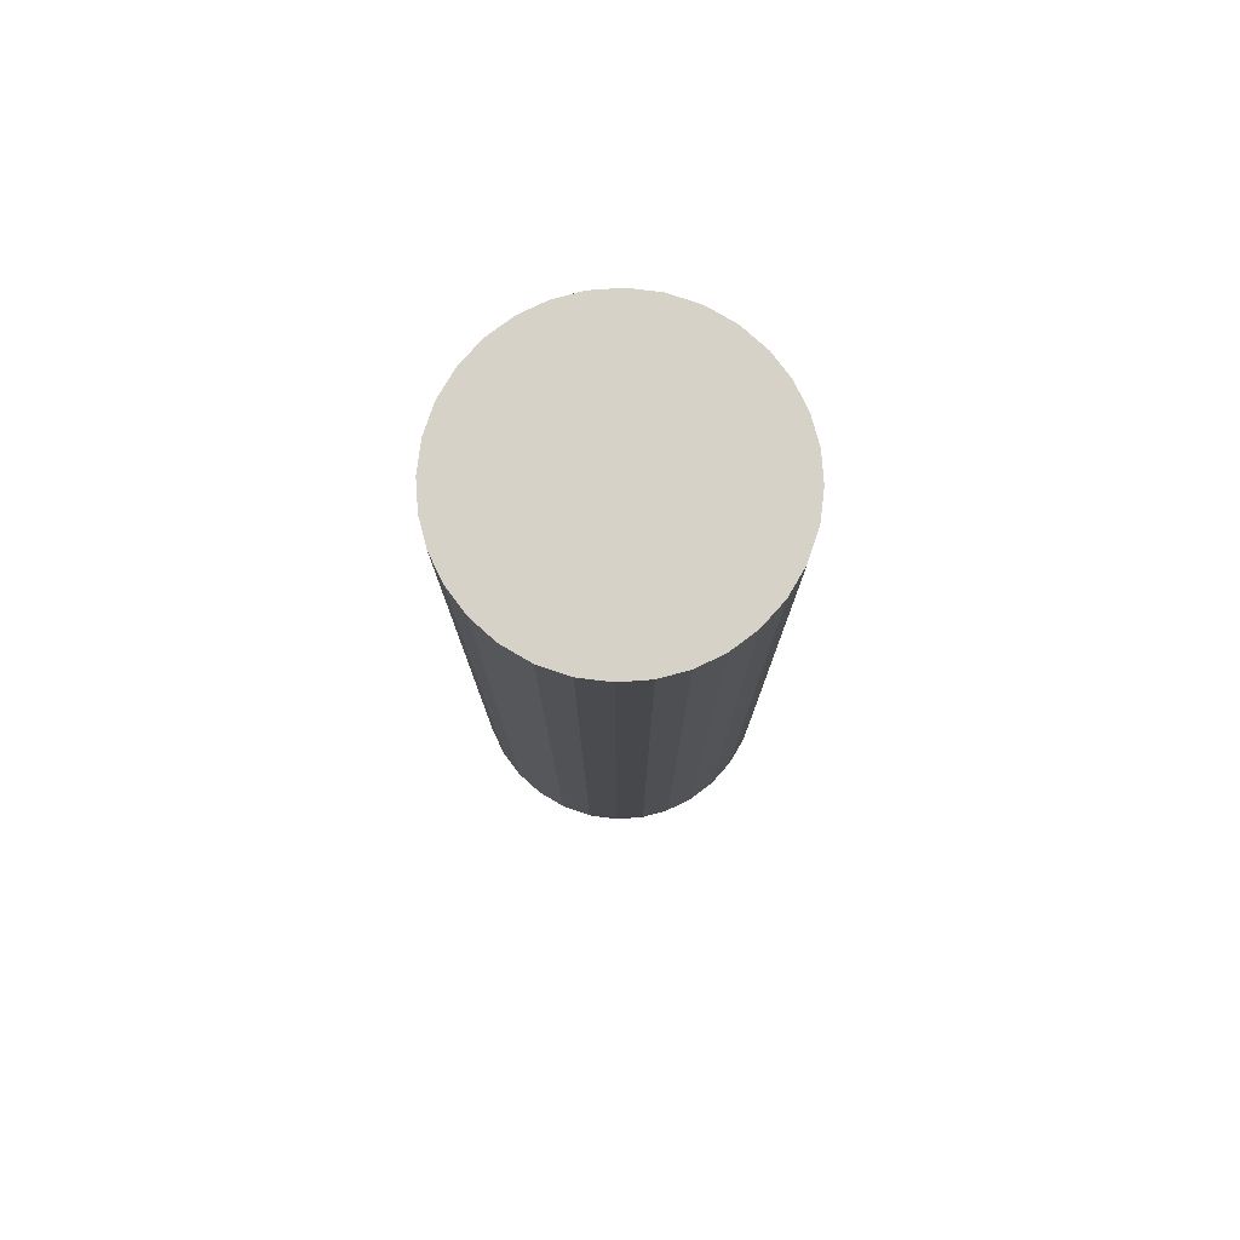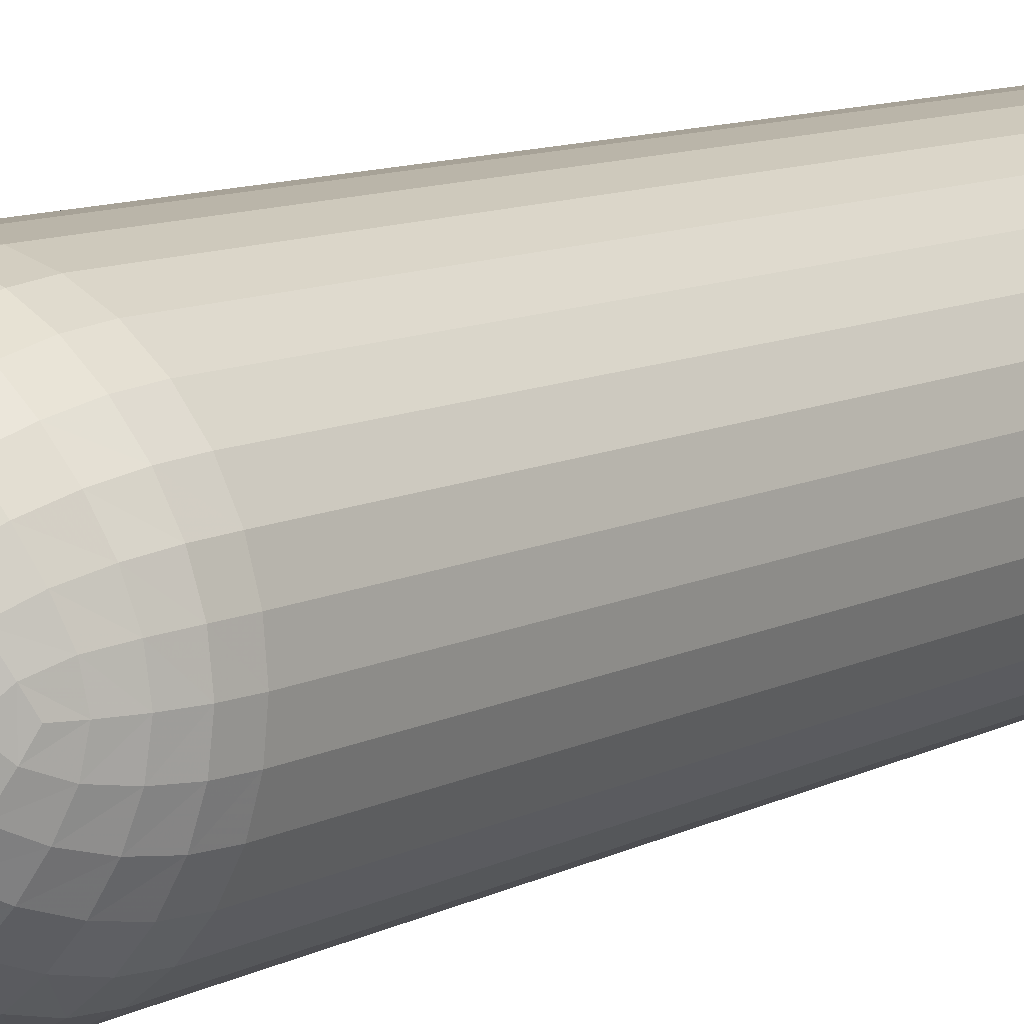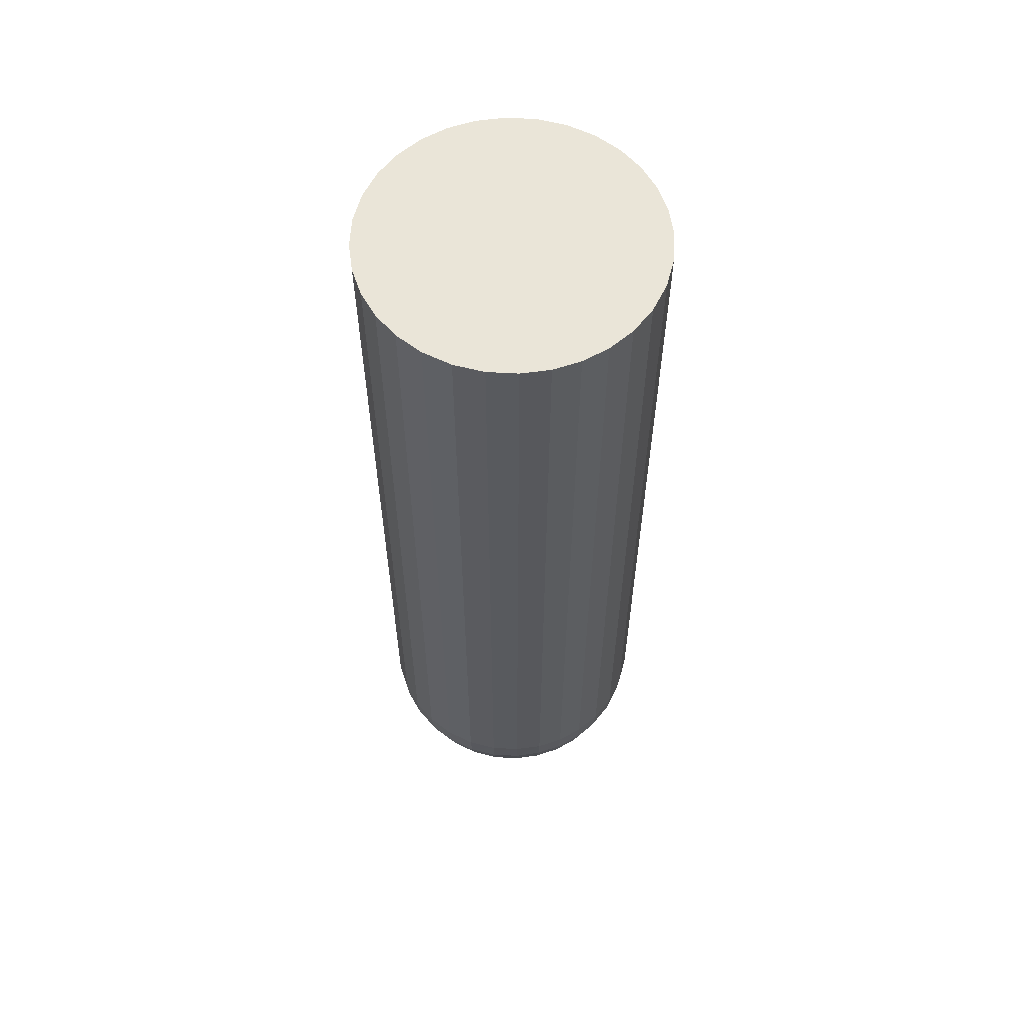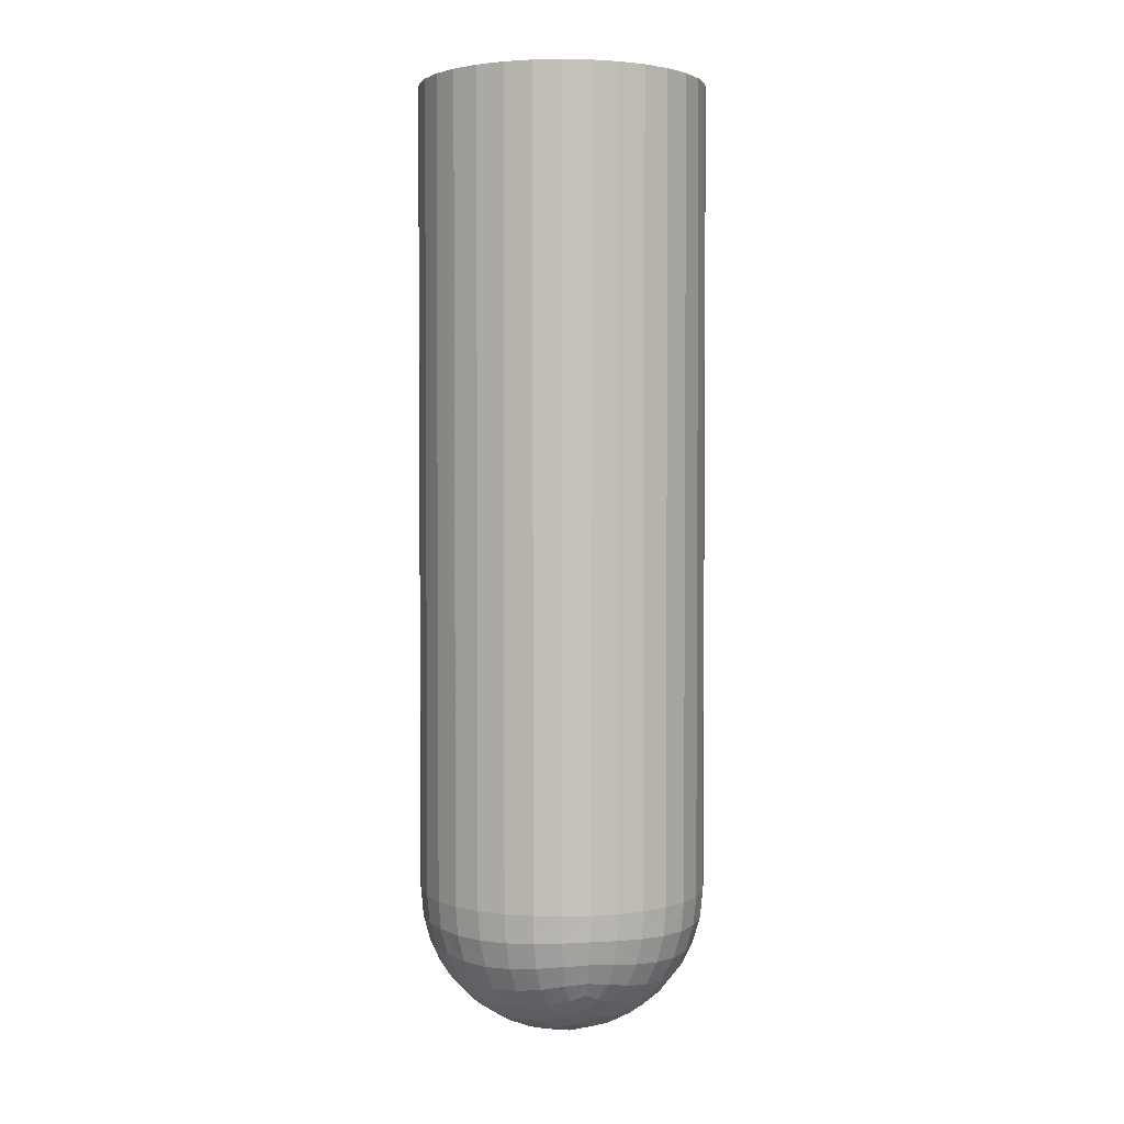
<metadata>
{"format":"obj","ext":"obj","renderer":"f3d","projection":"perspective","resolution":1024,"background":"white","views":[{"elev":78.1,"azim":69.9,"up":"+Z"},{"elev":9.7,"azim":-143.4,"up":"+Y"},{"elev":59.5,"azim":66.0,"up":"+Z"},{"elev":2.5,"azim":-100.6,"up":"+Z"}]}
</metadata>
<code>
v -0.05075 -0.06226 -1.062
v -0.04932 -0.06108 -1.062
v -0.04771 -0.06023 -1.062
v -0.04603 -0.05973 -1.062
v -0.05061 -0.06239 -1.063
v -0.05023 -0.06278 -1.065
v -0.04963 -0.06337 -1.067
v -0.05191 -0.06371 -1.062
v -0.05274 -0.06532 -1.062
v -0.05322 -0.06701 -1.062
v -0.04922 -0.06124 -1.063
v -0.0489 -0.06165 -1.065
v -0.04838 -0.06228 -1.067
v -0.04765 -0.06039 -1.063
v -0.04743 -0.06081 -1.065
v -0.04703 -0.06144 -1.066
v -0.046 -0.05988 -1.063
v -0.04589 -0.06029 -1.065
v -0.04567 -0.06089 -1.066
v -0.05175 -0.0638 -1.063
v -0.05258 -0.06538 -1.063
v -0.05308 -0.06704 -1.063
v -0.05133 -0.06411 -1.065
v -0.05216 -0.06559 -1.065
v -0.05266 -0.06715 -1.065
v -0.0507 -0.06463 -1.067
v -0.05152 -0.06599 -1.066
v -0.05205 -0.06735 -1.066
v -0.04427 -0.06866 -1.071
v -0.04297 -0.06735 -1.071
v -0.04175 -0.06612 -1.07
v -0.04067 -0.06502 -1.069
v -0.04296 -0.06996 -1.071
v -0.04172 -0.07118 -1.07
v -0.04062 -0.07226 -1.069
v -0.04556 -0.06997 -1.071
v -0.04678 -0.07121 -1.07
v -0.04786 -0.07231 -1.069
v -0.04558 -0.06737 -1.071
v -0.04681 -0.06615 -1.07
v -0.04791 -0.06507 -1.069
v -0.04428 -0.06611 -1.07
v -0.04303 -0.06496 -1.07
v -0.0419 -0.06393 -1.069
v -0.04555 -0.06497 -1.07
v -0.04429 -0.06391 -1.069
v -0.04315 -0.06299 -1.069
v -0.04669 -0.06395 -1.069
v -0.04545 -0.06301 -1.069
v -0.0443 -0.06224 -1.068
v -0.04171 -0.06865 -1.07
v -0.04056 -0.0699 -1.07
v -0.03953 -0.07103 -1.069
v -0.04057 -0.06738 -1.07
v -0.03951 -0.06864 -1.069
v -0.03859 -0.06978 -1.069
v -0.03956 -0.06624 -1.069
v -0.03861 -0.06748 -1.069
v -0.03784 -0.06863 -1.068
v -0.04425 -0.07122 -1.07
v -0.0455 -0.07237 -1.07
v -0.04663 -0.0734 -1.069
v -0.04298 -0.07236 -1.07
v -0.04424 -0.07342 -1.069
v -0.04538 -0.07434 -1.069
v -0.04184 -0.07338 -1.069
v -0.04308 -0.07432 -1.069
v -0.04423 -0.07509 -1.068
v -0.04682 -0.06868 -1.07
v -0.04797 -0.06743 -1.07
v -0.04901 -0.0663 -1.069
v -0.04796 -0.06995 -1.07
v -0.04902 -0.06869 -1.069
v -0.04994 -0.06755 -1.069
v -0.04898 -0.07109 -1.069
v -0.04993 -0.06985 -1.069
v -0.05069 -0.0687 -1.068
v -0.03779 -0.07507 -1.062
v -0.03662 -0.07362 -1.062
v -0.03579 -0.07201 -1.062
v -0.03531 -0.07032 -1.062
v -0.03921 -0.07624 -1.062
v -0.04082 -0.0771 -1.062
v -0.0425 -0.0776 -1.062
v -0.03792 -0.07493 -1.063
v -0.03831 -0.07455 -1.065
v -0.03891 -0.07396 -1.067
v -0.03678 -0.07353 -1.063
v -0.03595 -0.07195 -1.063
v -0.03546 -0.07029 -1.063
v -0.0372 -0.07322 -1.065
v -0.03638 -0.07174 -1.065
v -0.03587 -0.07018 -1.065
v -0.03784 -0.0727 -1.067
v -0.03701 -0.07134 -1.066
v -0.03648 -0.06998 -1.066
v -0.03931 -0.07609 -1.063
v -0.03963 -0.07568 -1.065
v -0.04015 -0.07505 -1.067
v -0.04088 -0.07694 -1.063
v -0.0411 -0.07652 -1.065
v -0.0415 -0.07588 -1.066
v -0.04253 -0.07745 -1.063
v -0.04264 -0.07704 -1.065
v -0.04286 -0.07644 -1.066
v -0.05067 -0.07514 -1.062
v -0.05185 -0.07372 -1.062
v -0.0527 -0.07211 -1.062
v -0.0532 -0.07043 -1.062
v -0.05054 -0.07501 -1.063
v -0.05015 -0.07463 -1.065
v -0.04956 -0.07402 -1.067
v -0.04923 -0.07631 -1.062
v -0.04761 -0.07714 -1.062
v -0.04592 -0.07762 -1.062
v -0.05169 -0.07362 -1.063
v -0.05128 -0.0733 -1.065
v -0.05065 -0.07278 -1.067
v -0.05254 -0.07205 -1.063
v -0.05212 -0.07183 -1.065
v -0.05149 -0.07143 -1.066
v -0.05306 -0.0704 -1.063
v -0.05264 -0.07029 -1.065
v -0.05204 -0.07007 -1.066
v -0.04913 -0.07615 -1.063
v -0.04755 -0.07698 -1.063
v -0.04589 -0.07747 -1.063
v -0.04882 -0.07573 -1.065
v -0.04734 -0.07655 -1.065
v -0.04578 -0.07706 -1.065
v -0.0483 -0.0751 -1.067
v -0.04694 -0.07592 -1.066
v -0.04558 -0.07645 -1.066
v -0.03786 -0.06218 -1.062
v -0.038 -0.06232 -1.063
v -0.03838 -0.0627 -1.065
v -0.03897 -0.0633 -1.067
v -0.03931 -0.06102 -1.062
v -0.04092 -0.06019 -1.062
v -0.04261 -0.05971 -1.062
v -0.03669 -0.06361 -1.062
v -0.03583 -0.06522 -1.062
v -0.03533 -0.0669 -1.062
v -0.03684 -0.06371 -1.063
v -0.03725 -0.06403 -1.065
v -0.03788 -0.06455 -1.067
v -0.03599 -0.06528 -1.063
v -0.03641 -0.0655 -1.065
v -0.03705 -0.0659 -1.066
v -0.03548 -0.06693 -1.063
v -0.03589 -0.06704 -1.065
v -0.03649 -0.06726 -1.066
v -0.0394 -0.06118 -1.063
v -0.04098 -0.06035 -1.063
v -0.04264 -0.05985 -1.063
v -0.03971 -0.0616 -1.065
v -0.0412 -0.06077 -1.065
v -0.04275 -0.06027 -1.065
v -0.04023 -0.06223 -1.067
v -0.04159 -0.06141 -1.066
v -0.04296 -0.06088 -1.066
v -0.04432 -0.05956 -1.062
v -0.04432 -0.0597 -1.063
v -0.04432 -0.0601 -1.065
v -0.04431 -0.06068 -1.066
v -0.0452 -0.06158 -1.067
v -0.04639 -0.0622 -1.068
v -0.04764 -0.06306 -1.068
v -0.04885 -0.06414 -1.068
v -0.04991 -0.06535 -1.068
v -0.05076 -0.06662 -1.068
v -0.05137 -0.06782 -1.067
v -0.05225 -0.06871 -1.066
v -0.05283 -0.06872 -1.065
v -0.05323 -0.06872 -1.063
v -0.05337 -0.06872 -1.062
v -0.04342 -0.06156 -1.067
v -0.04222 -0.06217 -1.068
v -0.04095 -0.06302 -1.068
v -0.03974 -0.06408 -1.068
v -0.03867 -0.06529 -1.068
v -0.0378 -0.06654 -1.068
v -0.03718 -0.06773 -1.067
v -0.03717 -0.06951 -1.067
v -0.03777 -0.07071 -1.068
v -0.03862 -0.07198 -1.068
v -0.03968 -0.07319 -1.068
v -0.04089 -0.07427 -1.068
v -0.04214 -0.07513 -1.068
v -0.04333 -0.07575 -1.067
v -0.04511 -0.07576 -1.067
v -0.04631 -0.07516 -1.068
v -0.04758 -0.07431 -1.068
v -0.04879 -0.07325 -1.068
v -0.04987 -0.07204 -1.068
v -0.05073 -0.07079 -1.068
v -0.05135 -0.0696 -1.067
v -0.03628 -0.06862 -1.066
v -0.0357 -0.06861 -1.065
v -0.0353 -0.06861 -1.063
v -0.03516 -0.06861 -1.062
v -0.04421 -0.07777 -1.062
v -0.04421 -0.07763 -1.063
v -0.04421 -0.07723 -1.065
v -0.04422 -0.07665 -1.066
v -0.0517 -0.06871 -1.067
v -0.04422 -0.0761 -1.067
v -0.04431 -0.06123 -1.067
v -0.03683 -0.06862 -1.067
v -0.05075 -0.06226 -1.011
v -0.04932 -0.06108 -1.011
v -0.04771 -0.06023 -1.011
v -0.04603 -0.05973 -1.011
v -0.05191 -0.06371 -1.011
v -0.05274 -0.06532 -1.011
v -0.05322 -0.06701 -1.011
v -0.03779 -0.07507 -1.011
v -0.03662 -0.07362 -1.011
v -0.03579 -0.07201 -1.011
v -0.03531 -0.07032 -1.011
v -0.03921 -0.07624 -1.011
v -0.04082 -0.0771 -1.011
v -0.0425 -0.0776 -1.011
v -0.05067 -0.07514 -1.011
v -0.05185 -0.07372 -1.011
v -0.0527 -0.07211 -1.011
v -0.0532 -0.07043 -1.011
v -0.04923 -0.07631 -1.011
v -0.04761 -0.07714 -1.011
v -0.04592 -0.07762 -1.011
v -0.03786 -0.06218 -1.011
v -0.03931 -0.06102 -1.011
v -0.04092 -0.06019 -1.011
v -0.04261 -0.05971 -1.011
v -0.03669 -0.06361 -1.011
v -0.03583 -0.06522 -1.011
v -0.03533 -0.0669 -1.011
v -0.04432 -0.05956 -1.011
v -0.05337 -0.06872 -1.011
v -0.03516 -0.06861 -1.011
v -0.04421 -0.07777 -1.011
v -0.04526 -0.06768 -1.011
v -0.04504 -0.0675 -1.011
v -0.04479 -0.06737 -1.011
v -0.04454 -0.0673 -1.011
v -0.04544 -0.06791 -1.011
v -0.04556 -0.06815 -1.011
v -0.04564 -0.06841 -1.011
v -0.04327 -0.06965 -1.011
v -0.0431 -0.06942 -1.011
v -0.04297 -0.06918 -1.011
v -0.04289 -0.06892 -1.011
v -0.04349 -0.06983 -1.011
v -0.04374 -0.06996 -1.011
v -0.044 -0.07003 -1.011
v -0.04525 -0.06966 -1.011
v -0.04543 -0.06944 -1.011
v -0.04556 -0.06919 -1.011
v -0.04563 -0.06893 -1.011
v -0.04503 -0.06983 -1.011
v -0.04478 -0.06996 -1.011
v -0.04452 -0.07004 -1.011
v -0.04329 -0.06767 -1.011
v -0.04351 -0.06749 -1.011
v -0.04375 -0.06737 -1.011
v -0.04401 -0.06729 -1.011
v -0.0431 -0.06789 -1.011
v -0.04297 -0.06814 -1.011
v -0.0429 -0.06839 -1.011
v -0.04427 -0.06727 -1.011
v -0.04566 -0.06867 -1.011
v -0.04287 -0.06866 -1.011
v -0.04426 -0.07006 -1.011
o light_bulb
f 2 11 5
f 11 12 6
f 12 13 7
f 13 168 169
f 3 14 11
f 14 15 12
f 15 16 13
f 16 167 168
f 4 17 14
f 17 18 15
f 18 19 16
f 19 166 167
f 162 163 17
f 163 164 18
f 164 165 19
f 165 208 166
f 5 20 8
f 20 21 9
f 21 22 10
f 22 175 176
f 6 23 20
f 23 24 21
f 24 25 22
f 25 174 175
f 7 26 23
f 26 27 24
f 27 28 25
f 28 173 174
f 169 170 26
f 170 171 27
f 171 172 28
f 172 206 173
f 39 42 30
f 42 43 31
f 43 44 32
f 44 179 180
f 40 45 42
f 45 46 43
f 46 47 44
f 47 178 179
f 41 48 45
f 48 49 46
f 49 50 47
f 50 177 178
f 169 168 48
f 168 167 49
f 167 166 50
f 166 208 177
f 30 51 33
f 51 52 34
f 52 53 35
f 53 186 187
f 31 54 51
f 54 55 52
f 55 56 53
f 56 185 186
f 32 57 54
f 57 58 55
f 58 59 56
f 59 184 185
f 180 181 57
f 181 182 58
f 182 183 59
f 183 209 184
f 33 60 36
f 60 61 37
f 61 62 38
f 62 193 194
f 34 63 60
f 63 64 61
f 64 65 62
f 65 192 193
f 35 66 63
f 66 67 64
f 67 68 65
f 68 191 192
f 187 188 66
f 188 189 67
f 189 190 68
f 190 207 191
f 36 69 39
f 69 70 40
f 70 71 41
f 71 170 169
f 37 72 69
f 72 73 70
f 73 74 71
f 74 171 170
f 38 75 72
f 75 76 73
f 76 77 74
f 77 172 171
f 194 195 75
f 195 196 76
f 196 197 77
f 197 206 172
f 85 88 79
f 88 89 80
f 89 90 81
f 90 200 201
f 86 91 88
f 91 92 89
f 92 93 90
f 93 199 200
f 87 94 91
f 94 95 92
f 95 96 93
f 96 198 199
f 187 186 94
f 186 185 95
f 185 184 96
f 184 209 198
f 82 97 85
f 97 98 86
f 98 99 87
f 99 188 187
f 83 100 97
f 100 101 98
f 101 102 99
f 102 189 188
f 84 103 100
f 103 104 101
f 104 105 102
f 105 190 189
f 202 203 103
f 203 204 104
f 204 205 105
f 205 207 190
f 107 116 110
f 116 117 111
f 117 118 112
f 118 195 194
f 108 119 116
f 119 120 117
f 120 121 118
f 121 196 195
f 109 122 119
f 122 123 120
f 123 124 121
f 124 197 196
f 176 175 122
f 175 174 123
f 174 173 124
f 173 206 197
f 110 125 113
f 125 126 114
f 126 127 115
f 127 203 202
f 111 128 125
f 128 129 126
f 129 130 127
f 130 204 203
f 112 131 128
f 131 132 129
f 132 133 130
f 133 205 204
f 194 193 131
f 193 192 132
f 192 191 133
f 191 207 205
f 141 144 135
f 144 145 136
f 145 146 137
f 146 181 180
f 142 147 144
f 147 148 145
f 148 149 146
f 149 182 181
f 143 150 147
f 150 151 148
f 151 152 149
f 152 183 182
f 201 200 150
f 200 199 151
f 199 198 152
f 198 209 183
f 135 153 138
f 153 154 139
f 154 155 140
f 155 163 162
f 136 156 153
f 156 157 154
f 157 158 155
f 158 164 163
f 137 159 156
f 159 160 157
f 160 161 158
f 161 165 164
f 180 179 159
f 179 178 160
f 178 177 161
f 177 208 165
f 10 216 215
f 108 226 227
f 162 238 234
f 201 240 220
f 113 228 224
f 176 239 216
f 109 227 239
f 114 229 228
f 115 230 229
f 1 210 211
f 134 231 235
f 78 217 221
f 202 241 230
f 2 211 212
f 141 235 236
f 82 221 222
f 138 232 231
f 79 218 217
f 3 212 213
f 142 236 237
f 83 222 223
f 8 214 210
f 106 224 225
f 139 233 232
f 80 219 218
f 4 213 238
f 143 237 240
f 84 223 241
f 9 215 214
f 107 225 226
f 140 234 233
f 81 220 219
f 229 261 260
f 220 252 251
f 236 268 269
f 227 259 271
f 218 250 249
f 231 263 267
f 225 257 258
f 216 248 247
f 234 266 265
f 214 246 242
f 223 255 273
f 232 264 263
f 212 244 245
f 221 253 254
f 230 262 261
f 210 242 243
f 240 272 252
f 237 269 272
f 228 260 256
f 219 251 250
f 235 267 268
f 226 258 259
f 239 271 248
f 238 270 266
f 224 256 257
f 215 247 246
f 233 265 264
f 213 245 270
f 222 254 255
f 241 273 262
f 211 243 244
f 217 249 253
f 266 244 243
f 242 246 243
f 245 244 266
f 267 265 266
f 252 266 246
f 264 265 267
f 268 267 252
f 252 272 269
f 251 252 253
f 253 252 260
f 253 249 250
f 254 253 262
f 262 273 255
f 260 261 262
f 257 256 260
f 248 257 260
f 258 257 248
f 248 271 259
f 246 247 248
f 82 78 221
f 115 202 230
f 3 2 212
f 142 141 236
f 83 82 222
f 134 138 231
f 78 79 217
f 4 3 213
f 143 142 237
f 84 83 223
f 1 8 210
f 107 106 225
f 138 139 232
f 79 80 218
f 162 4 238
f 201 143 240
f 202 84 241
f 8 9 214
f 108 107 226
f 139 140 233
f 80 81 219
f 228 229 260
f 219 220 251
f 237 236 269
f 239 227 271
f 217 218 249
f 235 231 267
f 226 225 258
f 215 216 247
f 233 234 265
f 210 214 242
f 241 223 273
f 231 232 263
f 213 212 245
f 222 221 254
f 229 230 261
f 211 210 243
f 220 240 252
f 240 237 272
f 224 228 256
f 218 219 250
f 236 235 268
f 227 226 259
f 216 239 248
f 234 238 266
f 225 224 257
f 214 215 246
f 232 233 264
f 238 213 270
f 223 222 255
f 230 241 262
f 212 211 244
f 221 217 253
f 246 266 243
f 270 245 266
f 252 267 266
f 260 252 246
f 263 264 267
f 269 268 252
f 250 251 253
f 262 253 260
f 255 254 262
f 246 248 260
f 259 258 248
f 1 2 5
f 5 11 6
f 6 12 7
f 7 13 169
f 2 3 11
f 11 14 12
f 12 15 13
f 13 16 168
f 3 4 14
f 14 17 15
f 15 18 16
f 16 19 167
f 4 162 17
f 17 163 18
f 18 164 19
f 19 165 166
f 1 5 8
f 8 20 9
f 9 21 10
f 10 22 176
f 5 6 20
f 20 23 21
f 21 24 22
f 22 25 175
f 6 7 23
f 23 26 24
f 24 27 25
f 25 28 174
f 7 169 26
f 26 170 27
f 27 171 28
f 28 172 173
f 29 39 30
f 30 42 31
f 31 43 32
f 32 44 180
f 39 40 42
f 42 45 43
f 43 46 44
f 44 47 179
f 40 41 45
f 45 48 46
f 46 49 47
f 47 50 178
f 41 169 48
f 48 168 49
f 49 167 50
f 50 166 177
f 29 30 33
f 33 51 34
f 34 52 35
f 35 53 187
f 30 31 51
f 51 54 52
f 52 55 53
f 53 56 186
f 31 32 54
f 54 57 55
f 55 58 56
f 56 59 185
f 32 180 57
f 57 181 58
f 58 182 59
f 59 183 184
f 29 33 36
f 36 60 37
f 37 61 38
f 38 62 194
f 33 34 60
f 60 63 61
f 61 64 62
f 62 65 193
f 34 35 63
f 63 66 64
f 64 67 65
f 65 68 192
f 35 187 66
f 66 188 67
f 67 189 68
f 68 190 191
f 29 36 39
f 39 69 40
f 40 70 41
f 41 71 169
f 36 37 69
f 69 72 70
f 70 73 71
f 71 74 170
f 37 38 72
f 72 75 73
f 73 76 74
f 74 77 171
f 38 194 75
f 75 195 76
f 76 196 77
f 77 197 172
f 78 85 79
f 79 88 80
f 80 89 81
f 81 90 201
f 85 86 88
f 88 91 89
f 89 92 90
f 90 93 200
f 86 87 91
f 91 94 92
f 92 95 93
f 93 96 199
f 87 187 94
f 94 186 95
f 95 185 96
f 96 184 198
f 78 82 85
f 85 97 86
f 86 98 87
f 87 99 187
f 82 83 97
f 97 100 98
f 98 101 99
f 99 102 188
f 83 84 100
f 100 103 101
f 101 104 102
f 102 105 189
f 84 202 103
f 103 203 104
f 104 204 105
f 105 205 190
f 106 107 110
f 110 116 111
f 111 117 112
f 112 118 194
f 107 108 116
f 116 119 117
f 117 120 118
f 118 121 195
f 108 109 119
f 119 122 120
f 120 123 121
f 121 124 196
f 109 176 122
f 122 175 123
f 123 174 124
f 124 173 197
f 106 110 113
f 113 125 114
f 114 126 115
f 115 127 202
f 110 111 125
f 125 128 126
f 126 129 127
f 127 130 203
f 111 112 128
f 128 131 129
f 129 132 130
f 130 133 204
f 112 194 131
f 131 193 132
f 132 192 133
f 133 191 205
f 134 141 135
f 135 144 136
f 136 145 137
f 137 146 180
f 141 142 144
f 144 147 145
f 145 148 146
f 146 149 181
f 142 143 147
f 147 150 148
f 148 151 149
f 149 152 182
f 143 201 150
f 150 200 151
f 151 199 152
f 152 198 183
f 134 135 138
f 138 153 139
f 139 154 140
f 140 155 162
f 135 136 153
f 153 156 154
f 154 157 155
f 155 158 163
f 136 137 156
f 156 159 157
f 157 160 158
f 158 161 164
f 137 180 159
f 159 179 160
f 160 178 161
f 161 177 165
f 9 10 215
f 109 108 227
f 140 162 234
f 81 201 220
f 106 113 224
f 10 176 216
f 176 109 239
f 113 114 228
f 114 115 229
f 2 1 211
f 141 134 235

</code>
